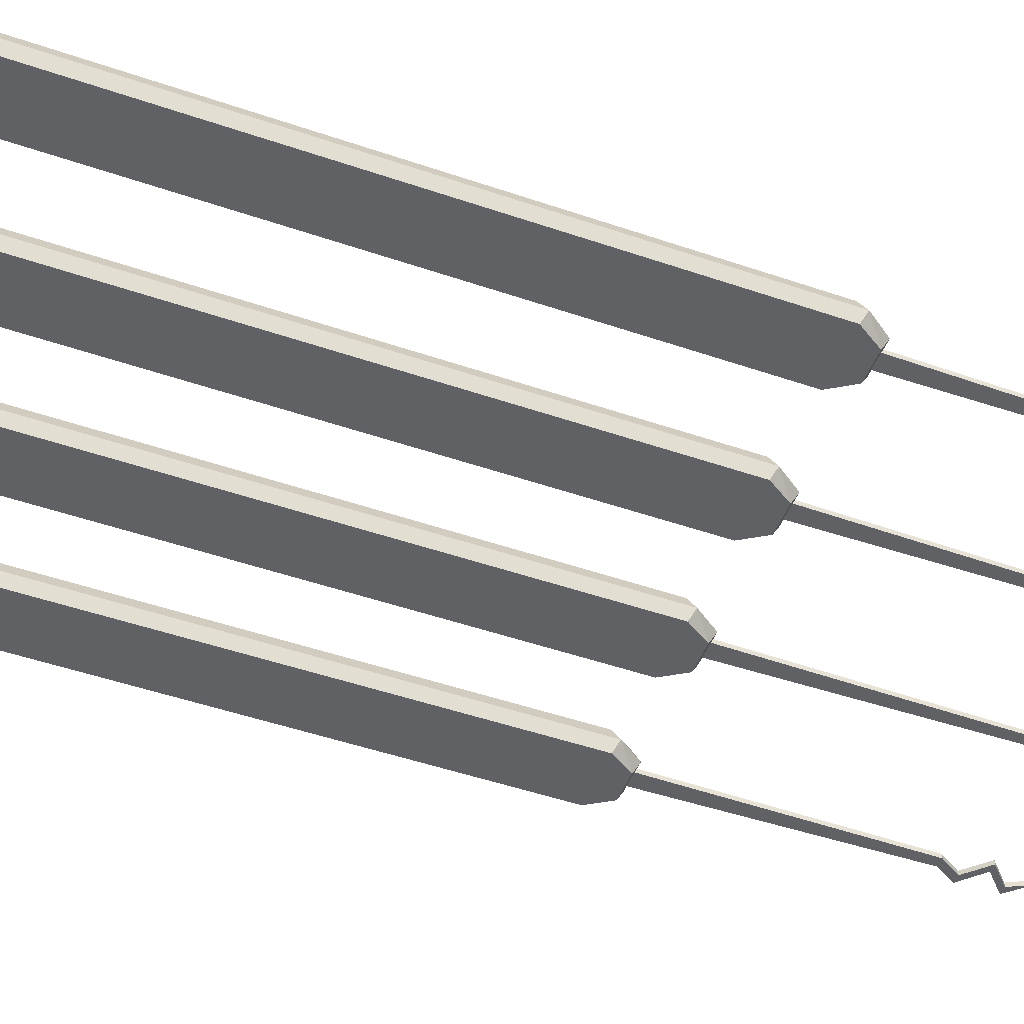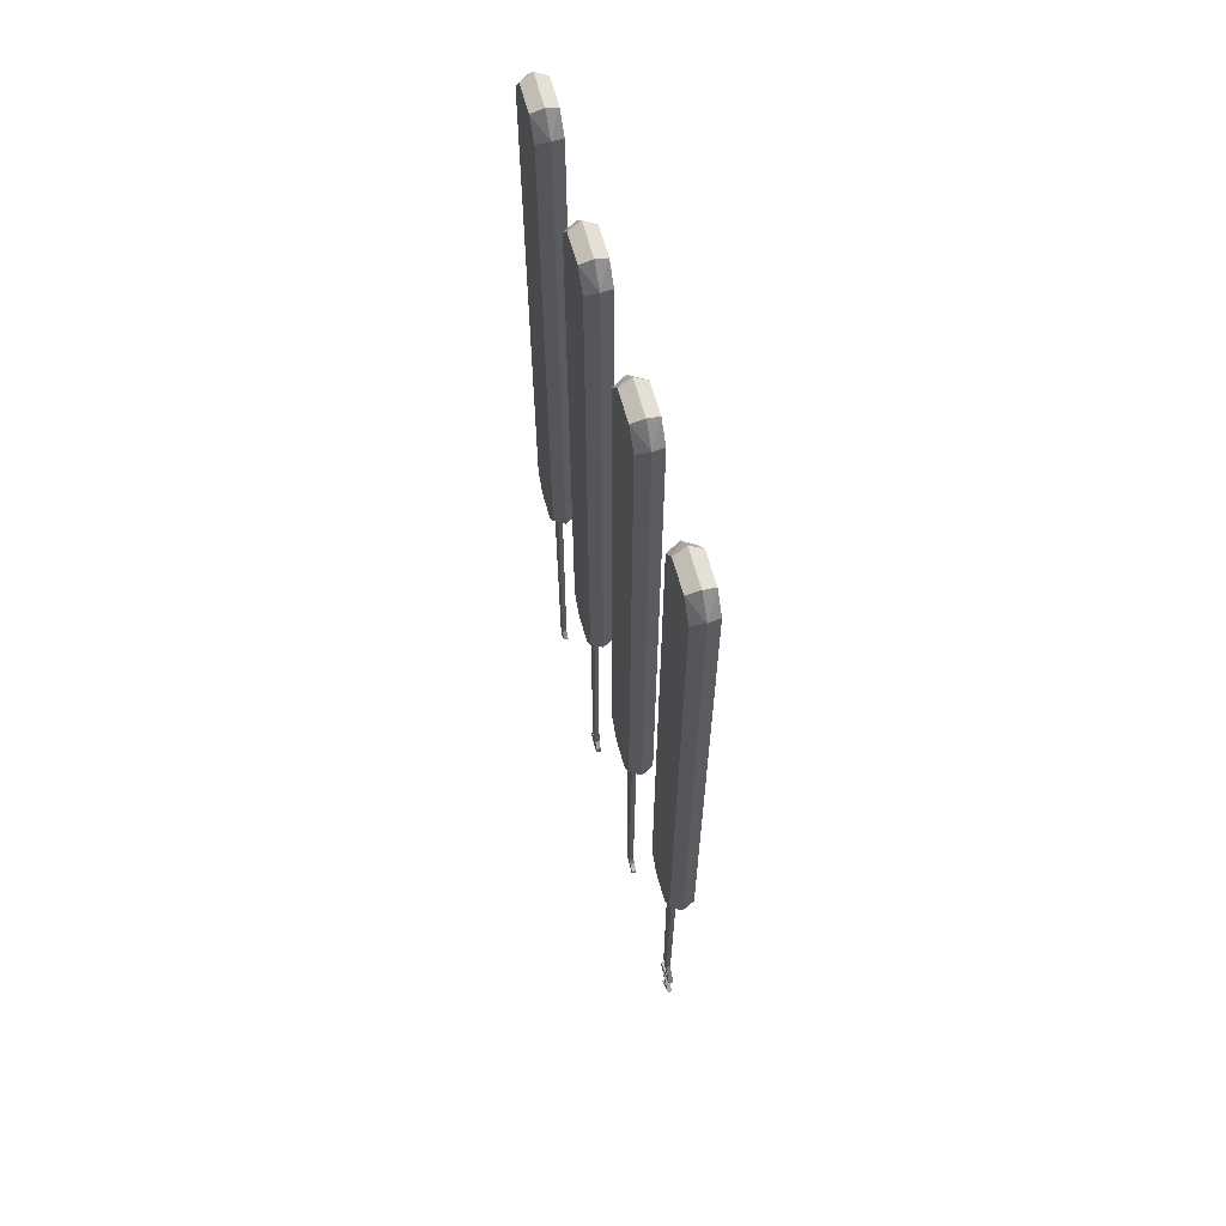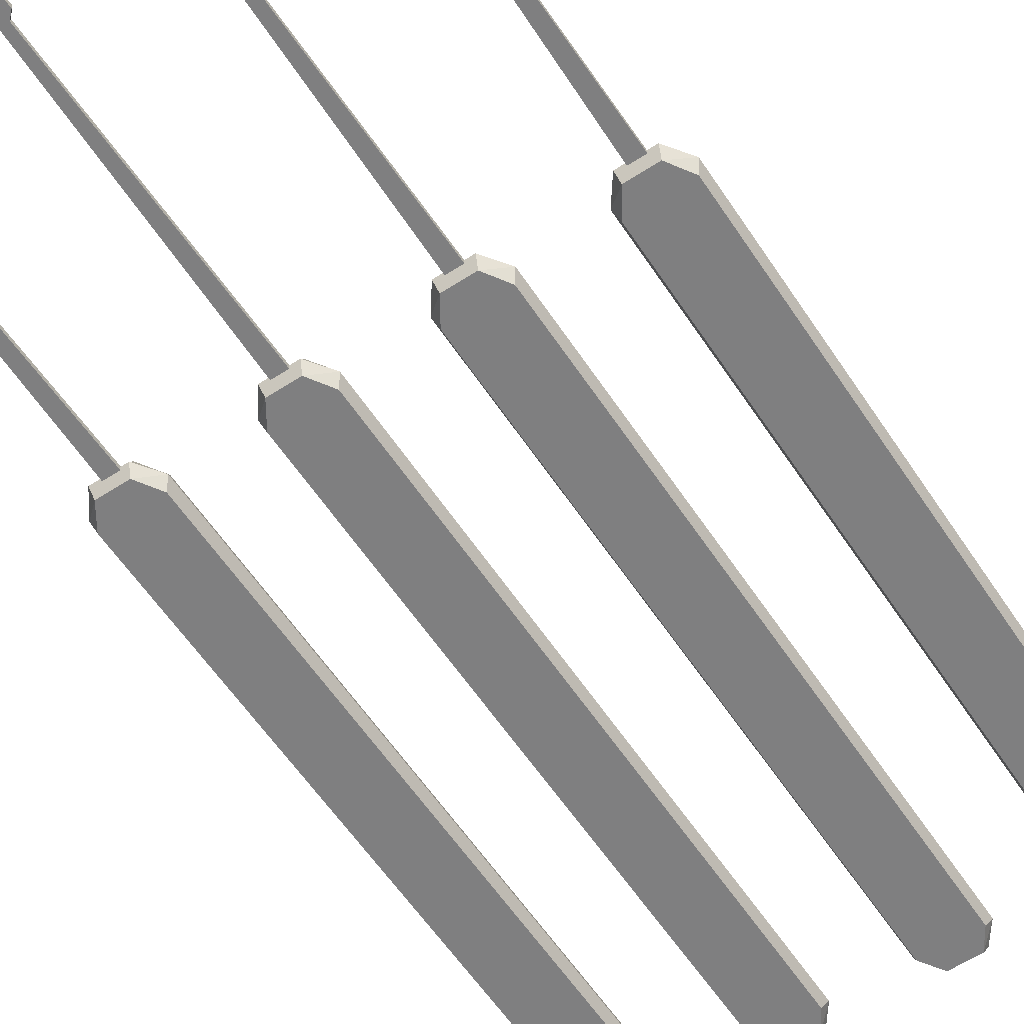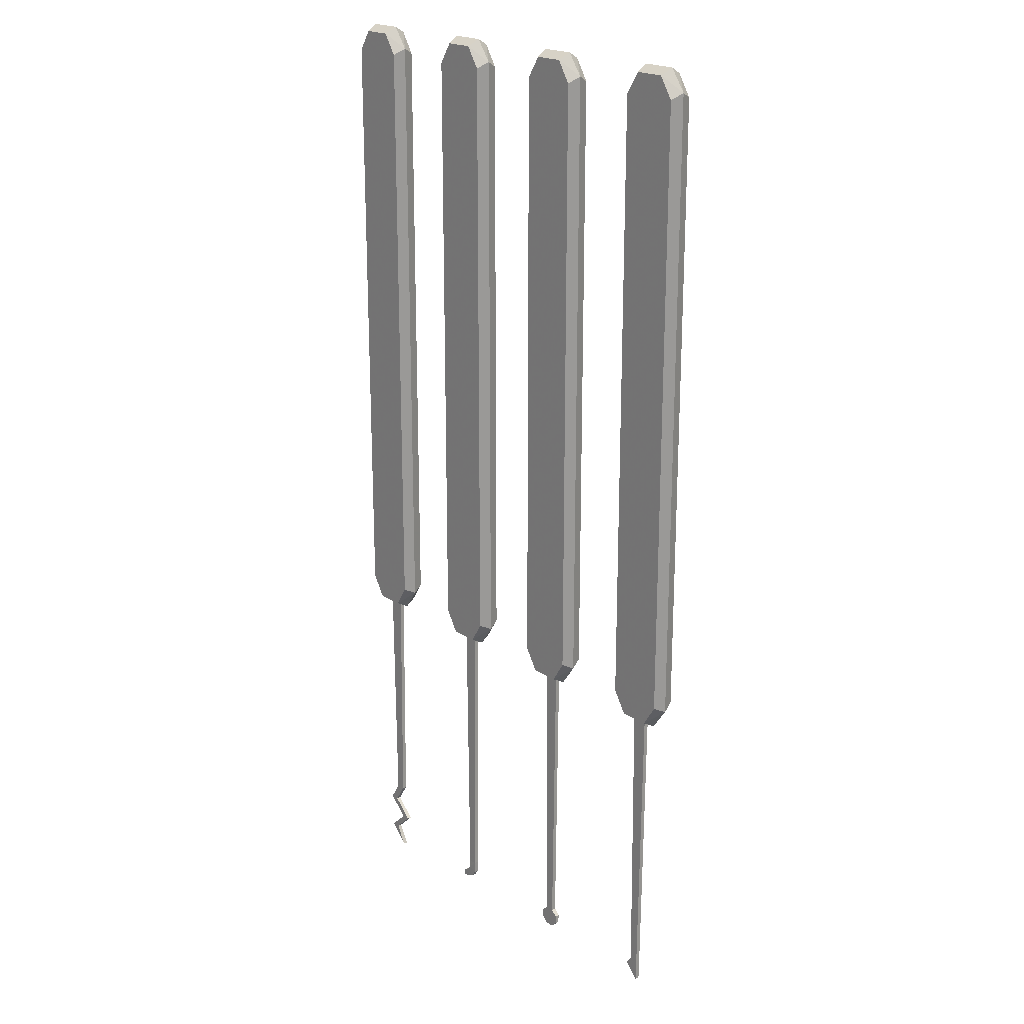
<metadata>
{"format":"obj","ext":"obj","renderer":"f3d","projection":"perspective","resolution":1024,"background":"white","views":[{"elev":-48.6,"azim":69.0,"up":"+Y"},{"elev":64.8,"azim":-105.5,"up":"+Z"},{"elev":-59.8,"azim":-146.5,"up":"+Y"},{"elev":20.4,"azim":49.4,"up":"+Z"}]}
</metadata>
<code>
v  -0.3929 -0.148 -34.98
v  0.1821 -0.148 -34.98
v  0.4071 -0.148 -15.45
v  -0.618 -0.148 -15.45
v  0.4071 0.1486 -15.45
v  0.1821 0.1486 -34.98
v  -0.3929 0.1486 -34.98
v  -0.618 0.1486 -15.45
v  -0.8094 -0.148 -35.53
v  -0.8094 0.1486 -35.53
v  0.1545 0.1486 -36.5
v  0.1545 -0.148 -36.5
v  0.0001 -0.795 -11.76
v  0.0001 -0.795 23.66
v  -1.014 -0.795 23.66
v  -0.992 -0.795 -11.76
v  0.0001 0.7942 -11.76
v  0.0001 0.7942 23.66
v  1.015 0.7942 23.66
v  0.9922 0.7942 -11.76
v  -1.018 -0.795 28.78
v  0.0001 -0.795 28.78
v  0.0001 -0.0004 29.21
v  -1.167 -0.0004 29.21
v  0.0001 0.7942 28.78
v  -1.018 0.7942 28.78
v  1.924 -0.795 -11.76
v  2.206 -0.0004 -11.76
v  2.206 -0.0004 23.66
v  1.924 -0.795 23.66
v  1.924 0.7942 -11.76
v  1.924 0.7942 23.66
v  0.99 -0.795 -15.21
v  0.0001 -0.795 -15.21
v  0.0001 -0.0004 -15.63
v  1.135 -0.0004 -15.63
v  0.0001 0.7942 -15.21
v  0.99 0.7942 -15.21
v  -1.924 -0.795 23.66
v  -2.206 -0.0004 23.66
v  -2.206 -0.0004 -11.76
v  -1.924 -0.795 -11.76
v  -1.924 0.7942 23.66
v  -1.924 0.7942 -11.76
v  0.0001 -0.795 -13.76
v  -0.9907 -0.795 -13.76
v  -0.9898 -0.795 -15.21
v  0.0001 -0.795 27.38
v  1.017 -0.795 27.38
v  1.018 -0.795 28.78
v  -1.014 0.7942 23.66
v  1.924 -0.795 -13.76
v  2.206 -0.0004 -14.15
v  2.206 -0.0004 27.78
v  1.924 -0.795 27.38
v  1.924 0.7942 -13.76
v  1.924 0.7942 27.38
v  -1.924 -0.795 27.38
v  -2.206 -0.0004 27.78
v  -2.206 -0.0004 -14.15
v  -1.924 -0.795 -13.76
v  -1.924 0.7942 27.38
v  -1.924 0.7942 -13.76
v  0.9922 -0.795 -11.76
v  1.015 -0.795 23.66
v  -0.992 0.7942 -11.76
v  1.167 -0.0004 29.21
v  1.018 0.7942 28.78
v  -1.135 -0.0004 -15.63
v  -0.9898 0.7942 -15.21
v  0.9909 -0.795 -13.76
v  -1.017 -0.795 27.38
v  -9.61 -0.148 -35.01
v  -9.033 -0.148 -35.01
v  -8.808 -0.148 -15.47
v  -9.833 -0.148 -15.47
v  -8.808 0.1486 -15.47
v  -9.033 0.1486 -35.01
v  -9.61 0.1486 -35.01
v  -9.833 0.1486 -15.47
v  -8.628 -0.148 -35.99
v  -8.628 0.1486 -35.99
v  -8.626 0.1486 -35.42
v  -8.626 -0.148 -35.42
v  -9.037 -0.148 -36.4
v  -9.037 0.1486 -36.4
v  -9.615 -0.148 -36.4
v  -9.615 0.1486 -36.4
v  -10.02 -0.148 -35.99
v  -10.02 0.1486 -35.99
v  -10.02 -0.148 -35.41
v  -10.02 0.1486 -35.41
v  -9.343 -0.795 -11.76
v  -9.343 -0.795 23.66
v  -10.36 -0.795 23.66
v  -10.33 -0.795 -11.76
v  -9.343 0.7942 -11.76
v  -9.343 0.7942 23.66
v  -8.328 0.7942 23.66
v  -8.351 0.7942 -11.76
v  -10.36 -0.795 28.78
v  -9.343 -0.795 28.78
v  -9.343 -0.0004 29.21
v  -10.51 -0.0004 29.21
v  -9.343 0.7942 28.78
v  -10.36 0.7942 28.78
v  -7.419 -0.795 -11.76
v  -7.137 -0.0004 -11.76
v  -7.137 -0.0004 23.66
v  -7.419 -0.795 23.66
v  -7.419 0.7942 -11.76
v  -7.419 0.7942 23.66
v  -8.353 -0.795 -15.21
v  -9.343 -0.795 -15.21
v  -9.343 -0.0004 -15.63
v  -8.208 -0.0004 -15.63
v  -9.343 0.7942 -15.21
v  -8.353 0.7942 -15.21
v  -11.27 -0.795 23.66
v  -11.55 -0.0004 23.66
v  -11.55 -0.0004 -11.76
v  -11.27 -0.795 -11.76
v  -11.27 0.7942 23.66
v  -11.27 0.7942 -11.76
v  -9.343 -0.795 -13.76
v  -10.33 -0.795 -13.76
v  -10.33 -0.795 -15.21
v  -9.343 -0.795 27.38
v  -8.326 -0.795 27.38
v  -8.325 -0.795 28.78
v  -10.36 0.7942 23.66
v  -7.419 -0.795 -13.76
v  -7.137 -0.0004 -14.15
v  -7.137 -0.0004 27.78
v  -7.419 -0.795 27.38
v  -7.419 0.7942 -13.76
v  -7.419 0.7942 27.38
v  -11.27 -0.795 27.38
v  -11.55 -0.0004 27.78
v  -11.55 -0.0004 -14.15
v  -11.27 -0.795 -13.76
v  -11.27 0.7942 27.38
v  -11.27 0.7942 -13.76
v  -8.351 -0.795 -11.76
v  -8.328 -0.795 23.66
v  -10.33 0.7942 -11.76
v  -8.176 -0.0004 29.21
v  -8.325 0.7942 28.78
v  -10.48 -0.0004 -15.63
v  -10.33 0.7942 -15.21
v  -8.352 -0.795 -13.76
v  -10.36 -0.795 27.38
v  -18.83 -0.148 -35.06
v  -18.25 -0.148 -35.06
v  -18.03 -0.148 -15.52
v  -19.05 -0.148 -15.52
v  -18.03 0.1486 -15.52
v  -18.25 0.1486 -35.06
v  -18.83 0.1486 -35.06
v  -19.05 0.1486 -15.52
v  -19.52 -0.148 -36.6
v  -19.52 -0.1618 -36.2
v  -19.52 0.1347 -36.2
v  -19.52 0.1486 -36.6
v  -18.89 -0.1618 -35.64
v  -18.28 -0.148 -35.88
v  -18.28 0.1486 -35.88
v  -18.89 0.1347 -35.64
v  -18.54 0.1486 -36.27
v  -18.54 -0.148 -36.27
v  -19.05 0.1347 -35.89
v  -19.05 -0.1618 -35.89
v  -18.81 0.1486 -36.42
v  -18.81 -0.148 -36.42
v  -19.29 0.1347 -36.09
v  -19.29 -0.1618 -36.09
v  -19.18 0.1486 -36.54
v  -19.18 -0.148 -36.54
v  -18.55 -0.795 -11.76
v  -18.55 -0.795 23.66
v  -19.56 -0.795 23.66
v  -19.54 -0.795 -11.76
v  -18.55 0.7942 -11.76
v  -18.55 0.7942 23.66
v  -17.53 0.7942 23.66
v  -17.55 0.7942 -11.76
v  -19.56 -0.795 28.78
v  -18.55 -0.795 28.78
v  -18.55 -0.0004 29.21
v  -19.71 -0.0004 29.21
v  -18.55 0.7942 28.78
v  -19.56 0.7942 28.78
v  -16.62 -0.795 -11.76
v  -16.34 -0.0004 -11.76
v  -16.34 -0.0004 23.66
v  -16.62 -0.795 23.66
v  -16.62 0.7942 -11.76
v  -16.62 0.7942 23.66
v  -17.56 -0.795 -15.21
v  -18.55 -0.795 -15.21
v  -18.55 -0.0004 -15.63
v  -17.41 -0.0004 -15.63
v  -18.55 0.7942 -15.21
v  -17.56 0.7942 -15.21
v  -20.47 -0.795 23.66
v  -20.75 -0.0004 23.66
v  -20.75 -0.0004 -11.76
v  -20.47 -0.795 -11.76
v  -20.47 0.7942 23.66
v  -20.47 0.7942 -11.76
v  -18.55 -0.795 -13.76
v  -19.54 -0.795 -13.76
v  -19.54 -0.795 -15.21
v  -18.55 -0.795 27.38
v  -17.53 -0.795 27.38
v  -17.53 -0.795 28.78
v  -19.56 0.7942 23.66
v  -16.62 -0.795 -13.76
v  -16.34 -0.0004 -14.15
v  -16.34 -0.0004 27.78
v  -16.62 -0.795 27.38
v  -16.62 0.7942 -13.76
v  -16.62 0.7942 27.38
v  -20.47 -0.795 27.38
v  -20.75 -0.0004 27.78
v  -20.75 -0.0004 -14.15
v  -20.47 -0.795 -13.76
v  -20.47 0.7942 27.38
v  -20.47 0.7942 -13.76
v  -17.55 -0.795 -11.76
v  -17.53 -0.795 23.66
v  -19.54 0.7942 -11.76
v  -17.38 -0.0004 29.21
v  -17.53 0.7942 28.78
v  -19.68 -0.0004 -15.63
v  -19.54 0.7942 -15.21
v  -17.56 -0.795 -13.76
v  -19.56 -0.795 27.38
v  -28.14 -0.148 -32.13
v  -27.5 -0.148 -32.13
v  -27.3 -0.148 -15.52
v  -28.33 -0.148 -15.52
v  -27.3 0.1486 -15.52
v  -27.5 0.1486 -32.13
v  -28.14 0.1486 -32.13
v  -28.33 0.1486 -15.52
v  -28.94 -0.148 -33.43
v  -28.33 -0.148 -33.43
v  -28.33 0.1486 -33.43
v  -28.94 0.1486 -33.43
v  -27.53 -0.148 -34.77
v  -26.96 -0.148 -34.77
v  -26.96 0.1486 -34.77
v  -27.53 0.1486 -34.77
v  -28.85 -0.148 -35.99
v  -28.28 -0.148 -35.99
v  -28.28 0.1486 -35.99
v  -28.85 0.1486 -35.99
v  -27.55 -0.148 -37.36
v  -27.55 0.1486 -37.36
v  -27.8 -0.795 -11.76
v  -27.8 -0.795 23.66
v  -28.82 -0.795 23.66
v  -28.8 -0.795 -11.76
v  -27.8 0.7942 -11.76
v  -27.8 0.7942 23.66
v  -26.79 0.7942 23.66
v  -26.81 0.7942 -11.76
v  -28.82 -0.795 28.78
v  -27.8 -0.795 28.78
v  -27.8 -0.0004 29.21
v  -28.97 -0.0004 29.21
v  -27.8 0.7942 28.78
v  -28.82 0.7942 28.78
v  -25.88 -0.795 -11.76
v  -25.6 -0.0004 -11.76
v  -25.6 -0.0004 23.66
v  -25.88 -0.795 23.66
v  -25.88 0.7942 -11.76
v  -25.88 0.7942 23.66
v  -26.81 -0.795 -15.21
v  -27.8 -0.795 -15.21
v  -27.8 -0.0004 -15.63
v  -26.67 -0.0004 -15.63
v  -27.8 0.7942 -15.21
v  -26.81 0.7942 -15.21
v  -29.73 -0.795 23.66
v  -30.01 -0.0004 23.66
v  -30.01 -0.0004 -11.76
v  -29.73 -0.795 -11.76
v  -29.73 0.7942 23.66
v  -29.73 0.7942 -11.76
v  -27.8 -0.795 -13.76
v  -28.79 -0.795 -13.76
v  -28.79 -0.795 -15.21
v  -27.8 -0.795 27.38
v  -26.79 -0.795 27.38
v  -26.79 -0.795 28.78
v  -28.82 0.7942 23.66
v  -25.88 -0.795 -13.76
v  -25.6 -0.0004 -14.15
v  -25.6 -0.0004 27.78
v  -25.88 -0.795 27.38
v  -25.88 0.7942 -13.76
v  -25.88 0.7942 27.38
v  -29.73 -0.795 27.38
v  -30.01 -0.0004 27.78
v  -30.01 -0.0004 -14.15
v  -29.73 -0.795 -13.76
v  -29.73 0.7942 27.38
v  -29.73 0.7942 -13.76
v  -26.81 -0.795 -11.76
v  -26.79 -0.795 23.66
v  -28.8 0.7942 -11.76
v  -26.64 -0.0004 29.21
v  -26.79 0.7942 28.78
v  -28.94 -0.0004 -15.63
v  -28.79 0.7942 -15.21
v  -26.81 -0.795 -13.76
v  -28.82 -0.795 27.38
g lockpicks_wafelek
f 1 2 3 4
f 5 6 7 8
f 2 6 5 3
f 9 10 11 12
f 9 12 2 1
f 6 11 10 7
f 12 11 6 2
f 4 8 7 1
f 1 7 10 9
f 13 14 15 16
f 17 18 19 20
f 21 22 23 24
f 23 25 26 24
f 27 28 29 30
f 28 31 32 29
f 33 34 35 36
f 35 37 38 36
f 39 40 41 42
f 40 43 44 41
f 34 45 46 47
f 22 48 49 50
f 37 17 20 38
f 25 18 51 26
f 52 53 28 27
f 29 54 55 30
f 28 53 56 31
f 57 54 29 32
f 58 59 40 39
f 41 60 61 42
f 40 59 62 43
f 63 60 41 44
f 64 65 14 13
f 66 51 18 17
f 50 67 23 22
f 23 67 68 25
f 47 69 35 34
f 35 69 70 37
f 33 71 45 34
f 21 72 48 22
f 70 66 17 37
f 68 19 18 25
f 59 58 21 24
f 50 55 54 67
f 26 62 59 24
f 54 57 68 67
f 33 36 53 52
f 53 36 38 56
f 47 61 60 69
f 60 63 70 69
f 63 44 66 70
f 44 43 51 66
f 51 43 62 26
f 57 32 19 68
f 32 31 20 19
f 20 31 56 38
f 13 45 71 64
f 13 16 46 45
f 14 48 72 15
f 14 65 49 48
f 33 52 71
f 52 27 64 71
f 27 30 65 64
f 30 55 49 65
f 49 55 50
f 21 58 72
f 58 39 15 72
f 39 42 16 15
f 42 61 46 16
f 46 61 47
f 73 74 75 76
f 77 78 79 80
f 74 78 77 75
f 76 80 79 73
f 81 82 83 84
f 85 86 82 81
f 87 88 86 85
f 89 90 88 87
f 91 92 90 89
f 73 79 92 91
f 84 83 78 74
f 85 81 84 74 73 91 89 87
f 92 79 78 83 82 86 88 90
f 93 94 95 96
f 97 98 99 100
f 101 102 103 104
f 103 105 106 104
f 107 108 109 110
f 108 111 112 109
f 113 114 115 116
f 115 117 118 116
f 119 120 121 122
f 120 123 124 121
f 114 125 126 127
f 102 128 129 130
f 117 97 100 118
f 105 98 131 106
f 132 133 108 107
f 109 134 135 110
f 108 133 136 111
f 137 134 109 112
f 138 139 120 119
f 121 140 141 122
f 120 139 142 123
f 143 140 121 124
f 144 145 94 93
f 146 131 98 97
f 130 147 103 102
f 103 147 148 105
f 127 149 115 114
f 115 149 150 117
f 113 151 125 114
f 101 152 128 102
f 150 146 97 117
f 148 99 98 105
f 139 138 101 104
f 130 135 134 147
f 106 142 139 104
f 134 137 148 147
f 113 116 133 132
f 133 116 118 136
f 127 141 140 149
f 140 143 150 149
f 143 124 146 150
f 124 123 131 146
f 131 123 142 106
f 137 112 99 148
f 112 111 100 99
f 100 111 136 118
f 93 125 151 144
f 93 96 126 125
f 94 128 152 95
f 94 145 129 128
f 113 132 151
f 132 107 144 151
f 107 110 145 144
f 110 135 129 145
f 129 135 130
f 101 138 152
f 138 119 95 152
f 119 122 96 95
f 122 141 126 96
f 126 141 127
f 153 154 155 156
f 157 158 159 160
f 154 158 157 155
f 161 162 163 164
f 165 166 154 153
f 158 167 168 159
f 166 167 158 154
f 156 160 159 153
f 153 159 168 165
f 168 167 169
f 166 170 169 167
f 166 165 170
f 168 171 172 165
f 169 173 171 168
f 170 174 173 169
f 170 165 172 174
f 171 175 176 172
f 173 177 175 171
f 174 178 177 173
f 174 172 176 178
f 175 163 162 176
f 177 164 163 175
f 178 161 164 177
f 178 176 162 161
f 179 180 181 182
f 183 184 185 186
f 187 188 189 190
f 189 191 192 190
f 193 194 195 196
f 194 197 198 195
f 199 200 201 202
f 201 203 204 202
f 205 206 207 208
f 206 209 210 207
f 200 211 212 213
f 188 214 215 216
f 203 183 186 204
f 191 184 217 192
f 218 219 194 193
f 195 220 221 196
f 194 219 222 197
f 223 220 195 198
f 224 225 206 205
f 207 226 227 208
f 206 225 228 209
f 229 226 207 210
f 230 231 180 179
f 232 217 184 183
f 216 233 189 188
f 189 233 234 191
f 213 235 201 200
f 201 235 236 203
f 199 237 211 200
f 187 238 214 188
f 236 232 183 203
f 234 185 184 191
f 225 224 187 190
f 216 221 220 233
f 192 228 225 190
f 220 223 234 233
f 199 202 219 218
f 219 202 204 222
f 213 227 226 235
f 226 229 236 235
f 229 210 232 236
f 210 209 217 232
f 217 209 228 192
f 223 198 185 234
f 198 197 186 185
f 186 197 222 204
f 179 211 237 230
f 179 182 212 211
f 180 214 238 181
f 180 231 215 214
f 199 218 237
f 218 193 230 237
f 193 196 231 230
f 196 221 215 231
f 215 221 216
f 187 224 238
f 224 205 181 238
f 205 208 182 181
f 208 227 212 182
f 212 227 213
f 239 240 241 242
f 243 244 245 246
f 240 244 243 241
f 242 246 245 239
f 239 247 248 240
f 245 244 249 250
f 240 248 249 244
f 245 250 247 239
f 248 247 251 252
f 249 253 254 250
f 248 252 253 249
f 250 254 251 247
f 251 255 256 252
f 254 253 257 258
f 252 256 257 253
f 254 258 255 251
f 256 255 259
f 258 257 260
f 256 259 260 257
f 258 260 259 255
f 261 262 263 264
f 265 266 267 268
f 269 270 271 272
f 271 273 274 272
f 275 276 277 278
f 276 279 280 277
f 281 282 283 284
f 283 285 286 284
f 287 288 289 290
f 288 291 292 289
f 282 293 294 295
f 270 296 297 298
f 285 265 268 286
f 273 266 299 274
f 300 301 276 275
f 277 302 303 278
f 276 301 304 279
f 305 302 277 280
f 306 307 288 287
f 289 308 309 290
f 288 307 310 291
f 311 308 289 292
f 312 313 262 261
f 314 299 266 265
f 298 315 271 270
f 271 315 316 273
f 295 317 283 282
f 283 317 318 285
f 281 319 293 282
f 269 320 296 270
f 318 314 265 285
f 316 267 266 273
f 307 306 269 272
f 298 303 302 315
f 274 310 307 272
f 302 305 316 315
f 281 284 301 300
f 301 284 286 304
f 295 309 308 317
f 308 311 318 317
f 311 292 314 318
f 292 291 299 314
f 299 291 310 274
f 305 280 267 316
f 280 279 268 267
f 268 279 304 286
f 261 293 319 312
f 261 264 294 293
f 262 296 320 263
f 262 313 297 296
f 281 300 319
f 300 275 312 319
f 275 278 313 312
f 278 303 297 313
f 297 303 298
f 269 306 320
f 306 287 263 320
f 287 290 264 263
f 290 309 294 264
f 294 309 295

</code>
